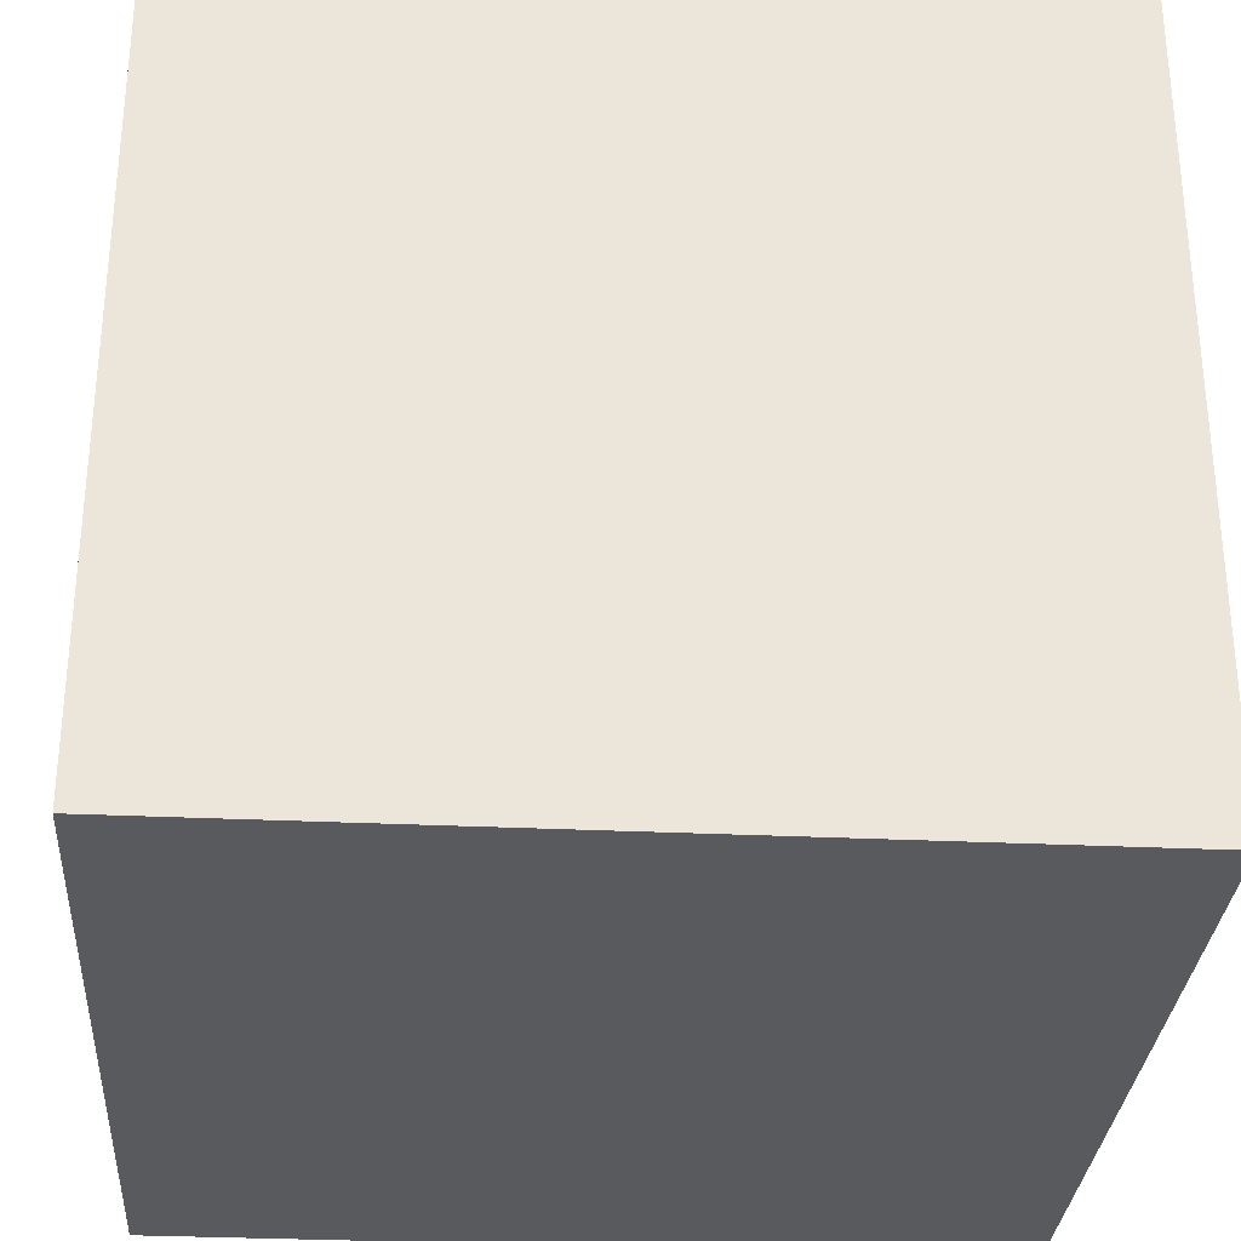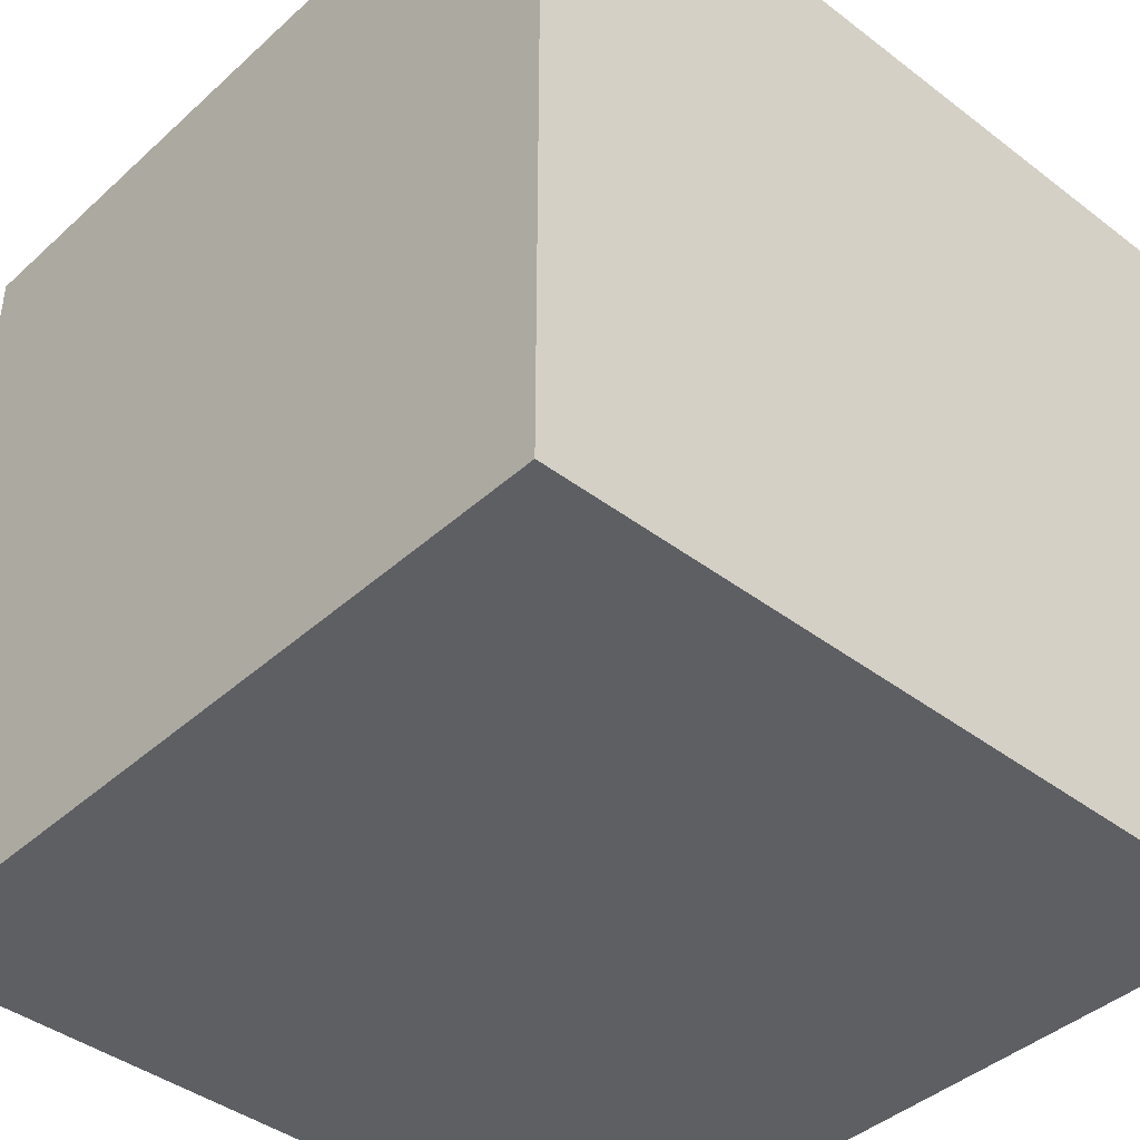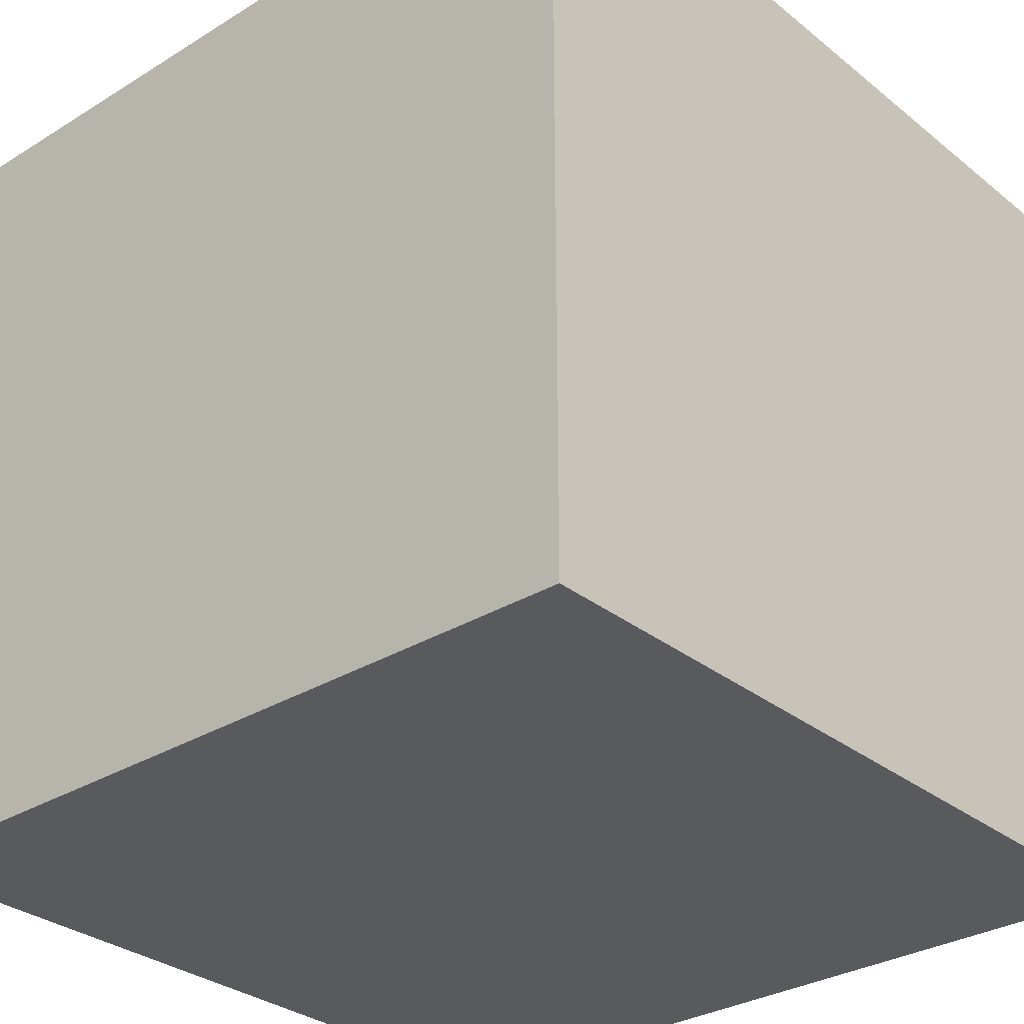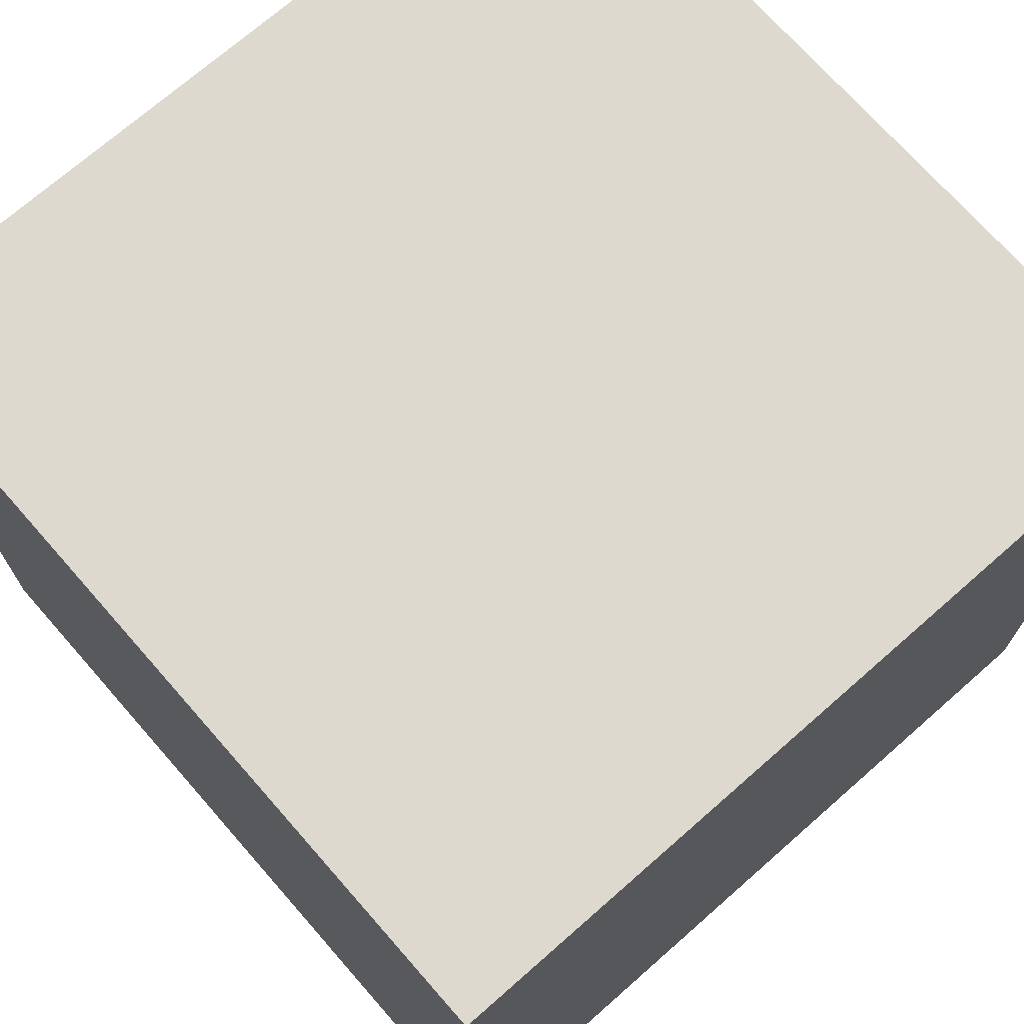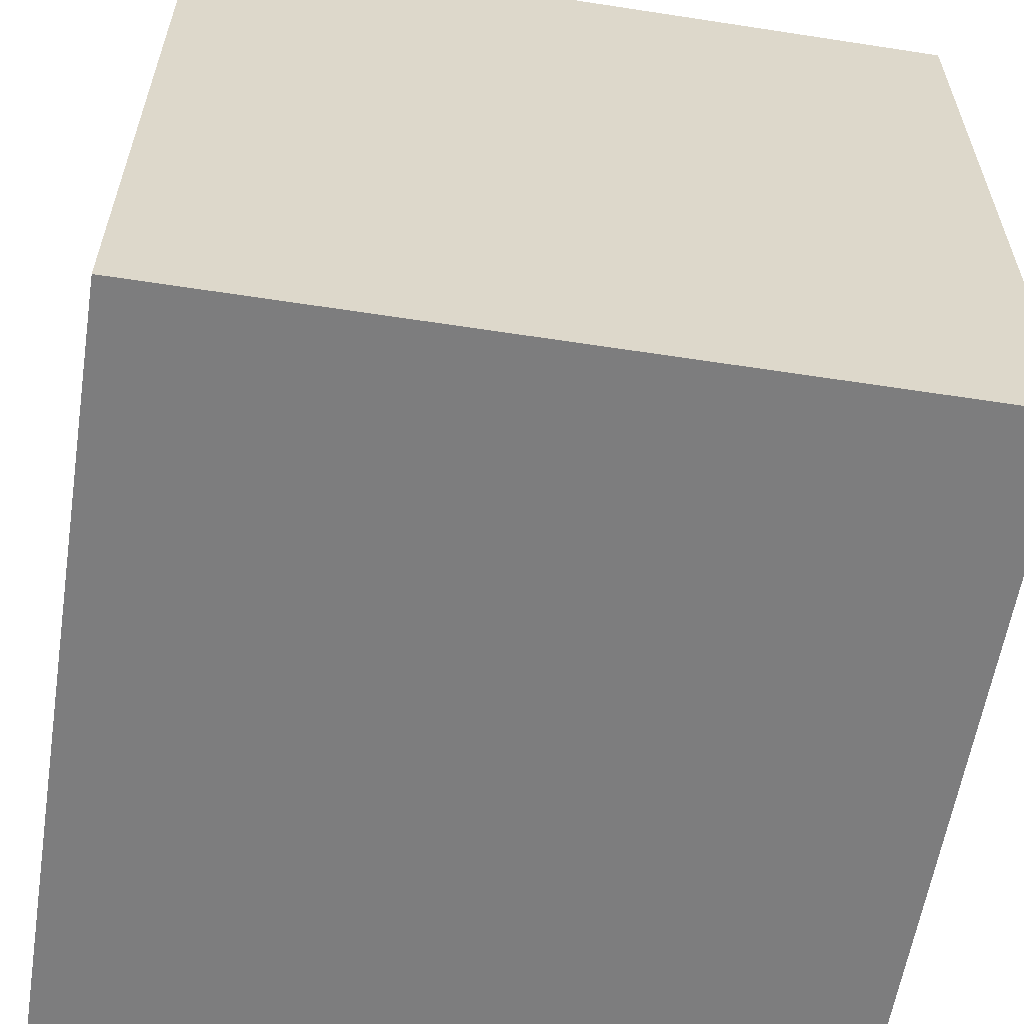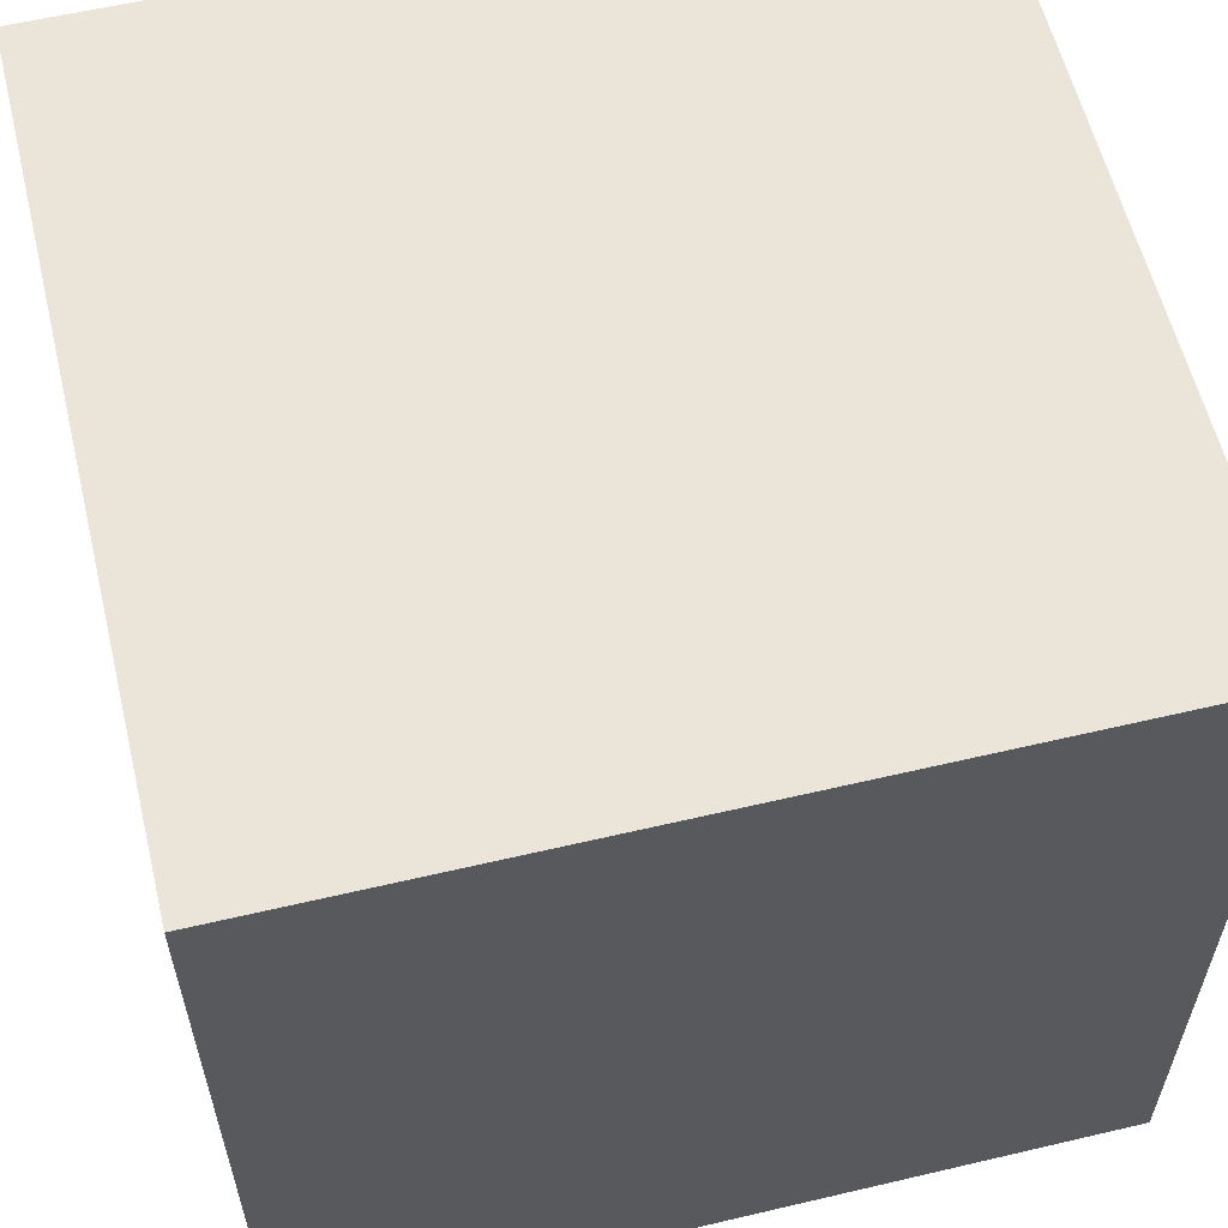
<metadata>
{"format":"obj","ext":"obj","renderer":"f3d","projection":"perspective","resolution":1024,"background":"white","views":[{"elev":-30.7,"azim":176.1,"up":"+Z"},{"elev":-41.5,"azim":-42.6,"up":"+Y"},{"elev":-30.9,"azim":-138.6,"up":"+Z"},{"elev":71.8,"azim":138.7,"up":"+Z"},{"elev":-59.2,"azim":81.0,"up":"+Z"},{"elev":59.1,"azim":76.4,"up":"+Y"}]}
</metadata>
<code>
v -1 -1 -1
v 1 -1 -1
v -1 1 -1
v 1 1 -1
v -1 -1 1
v 1 -1 1
v -1 1 1
v 1 1 1
f 1 2 4 3
f 3 4 8 7
f 4 2 6 8
f 2 1 5 6
f 1 3 7 5
f 7 8 6 5

</code>
